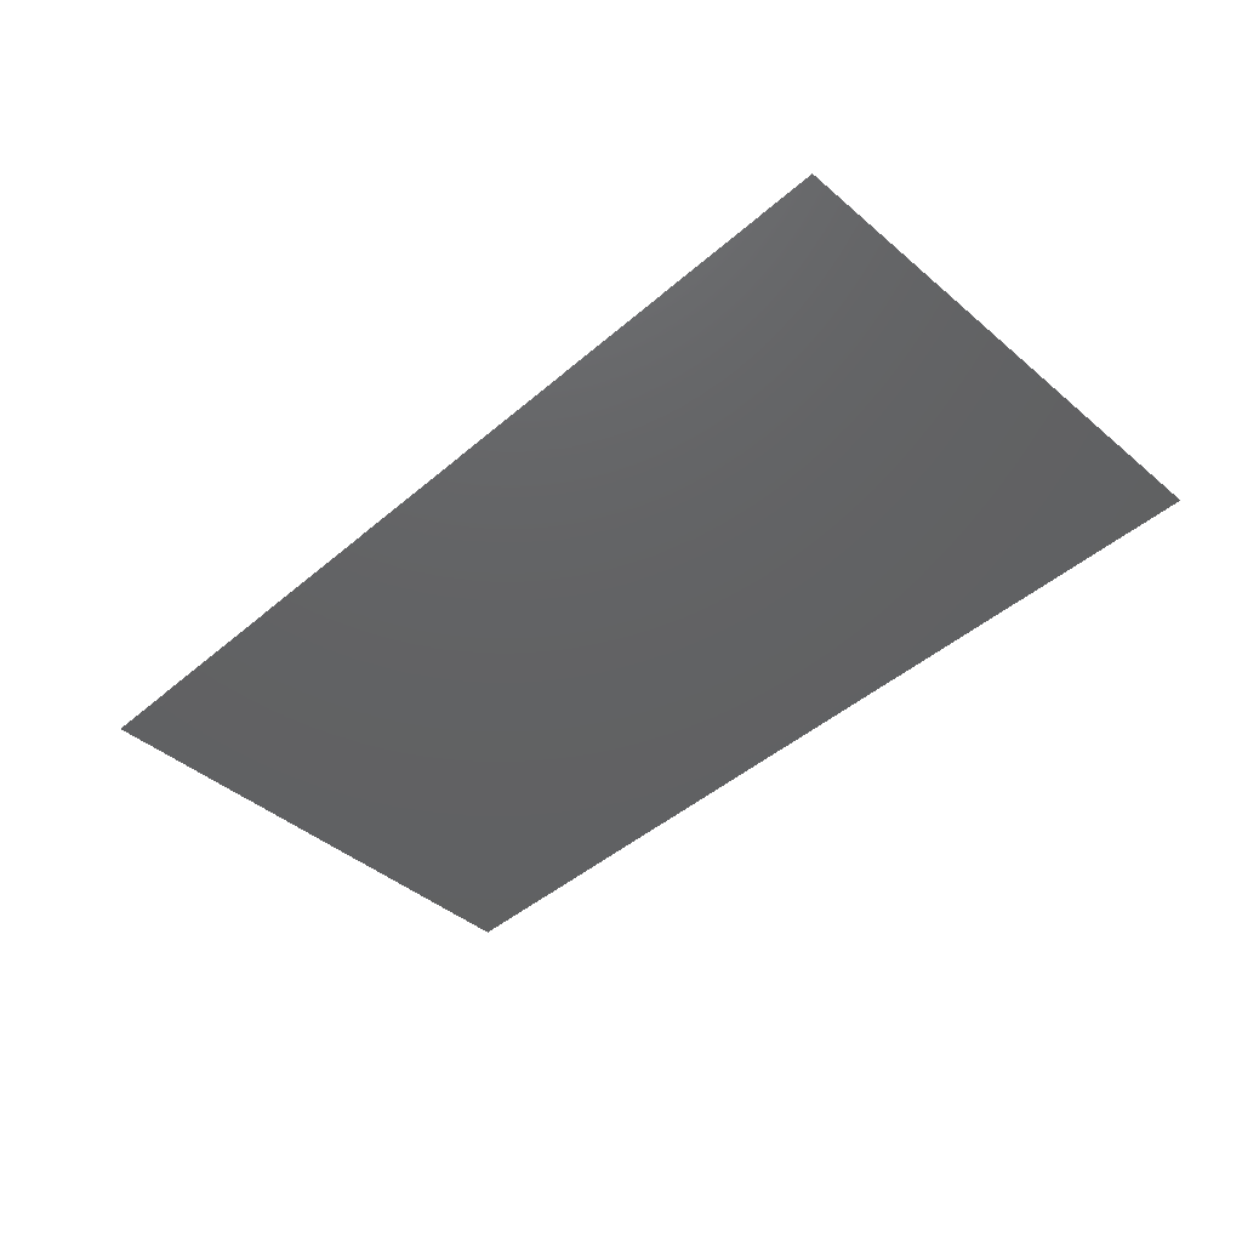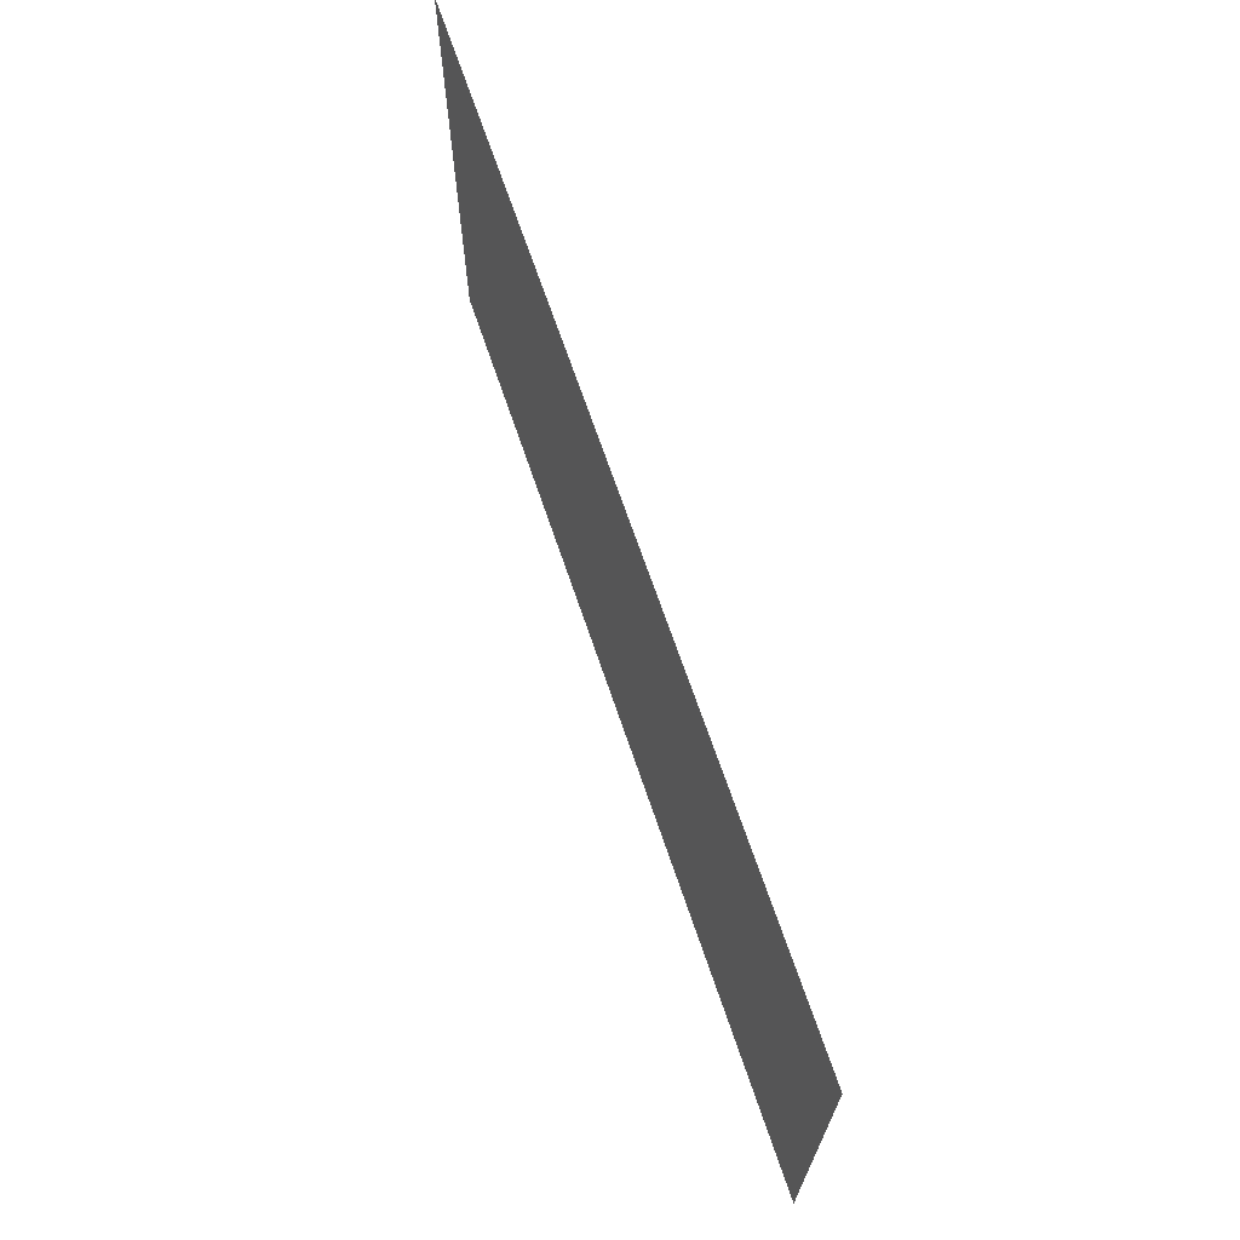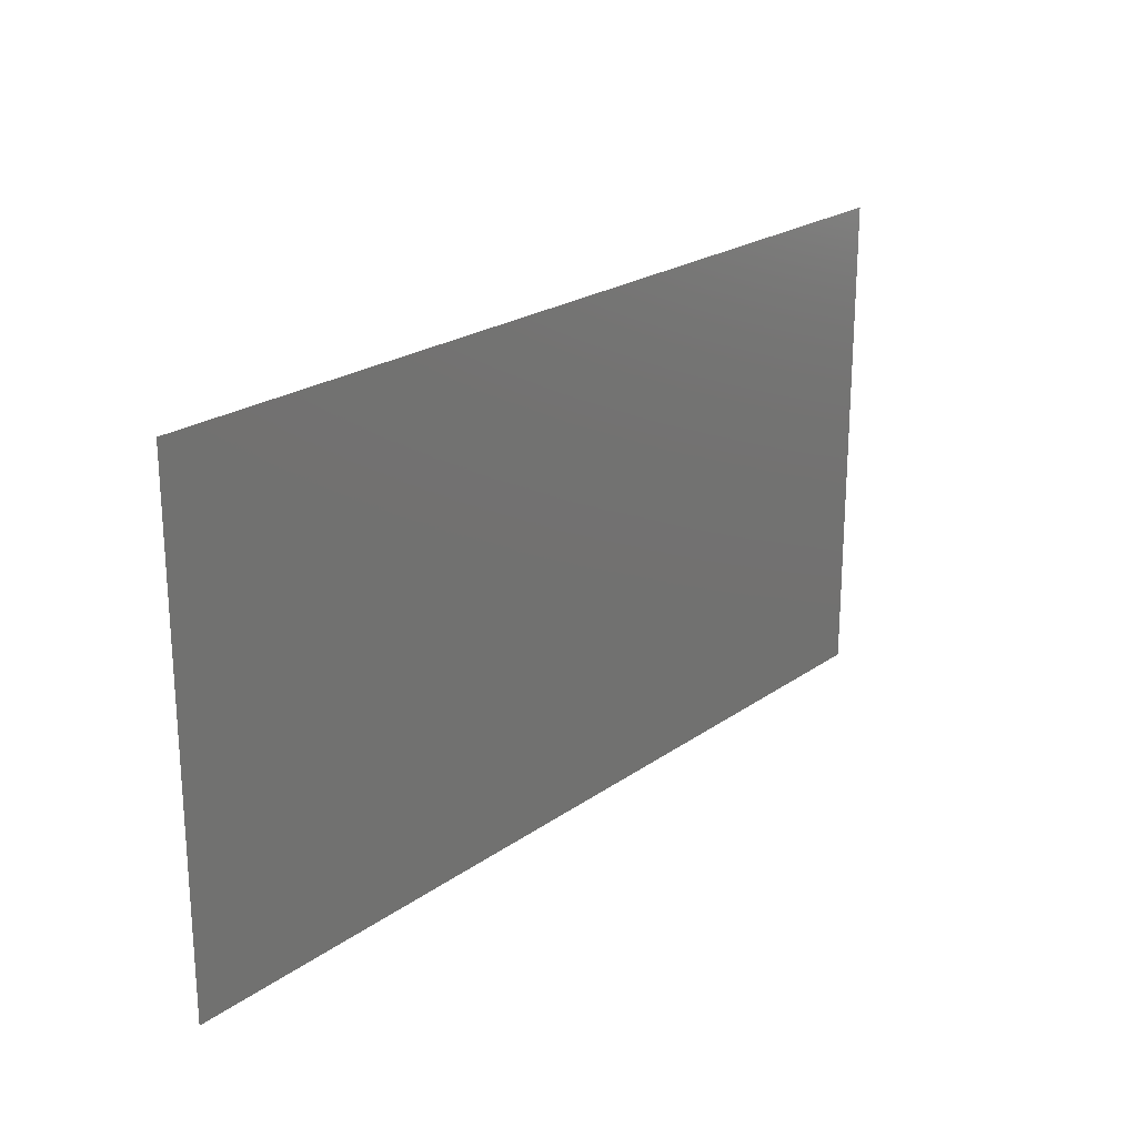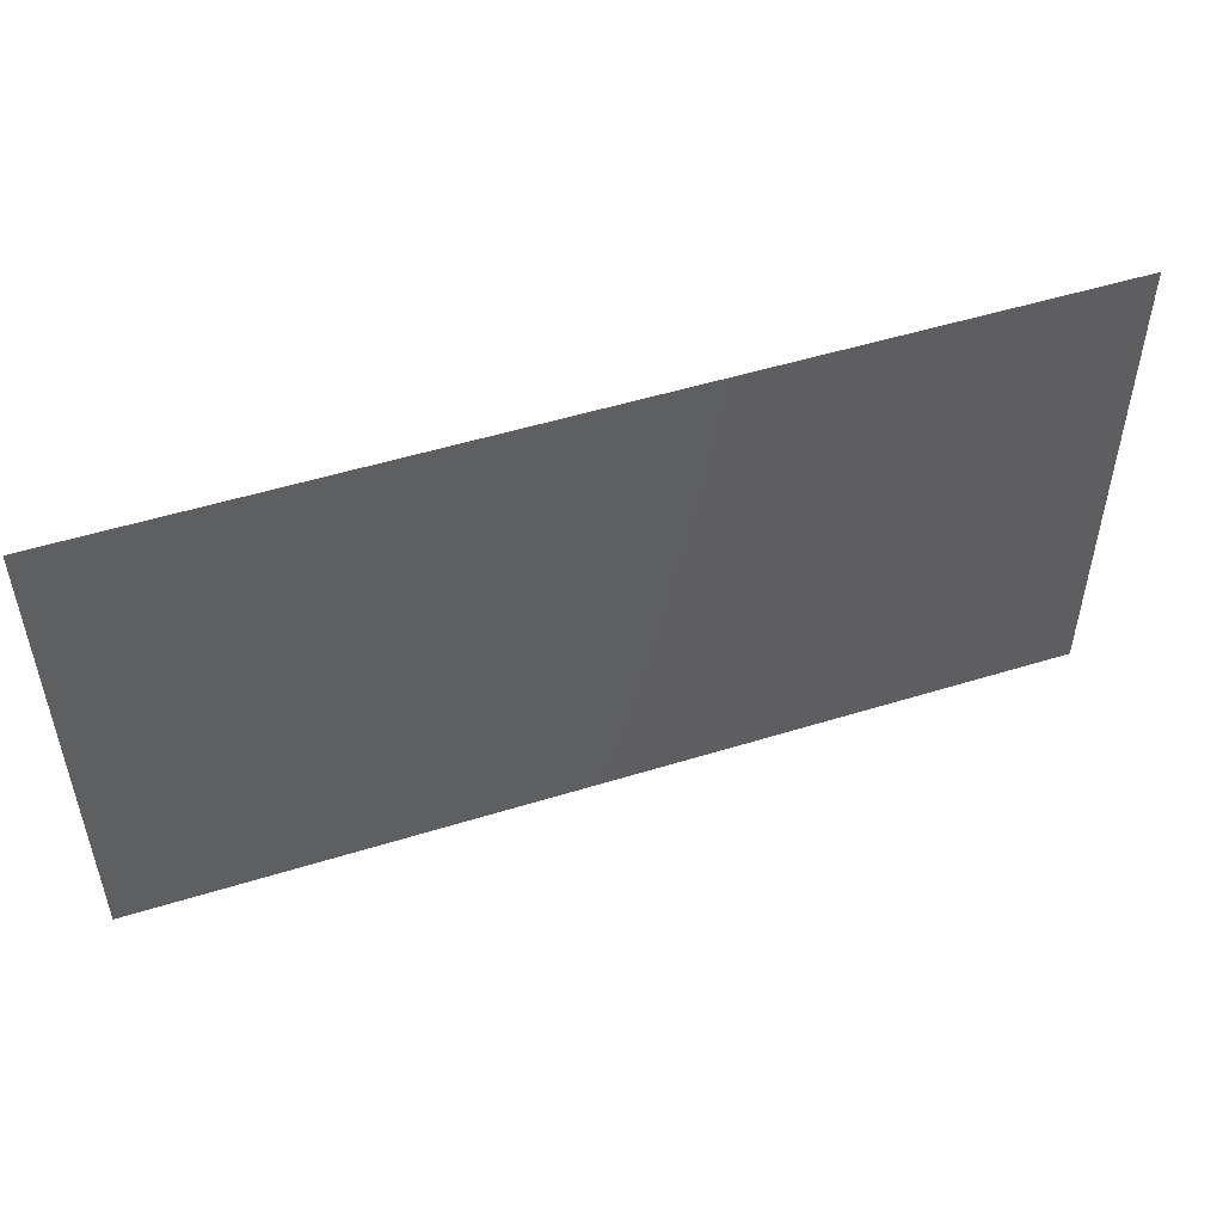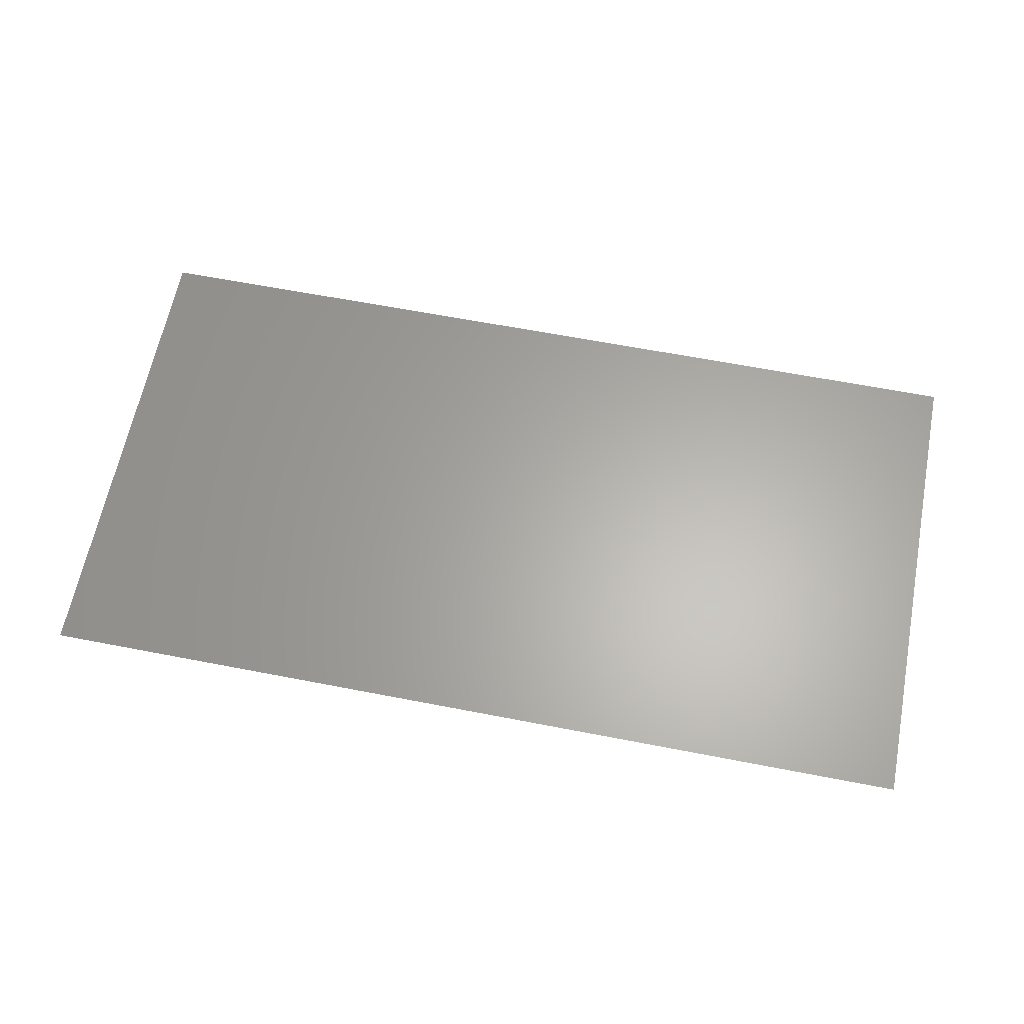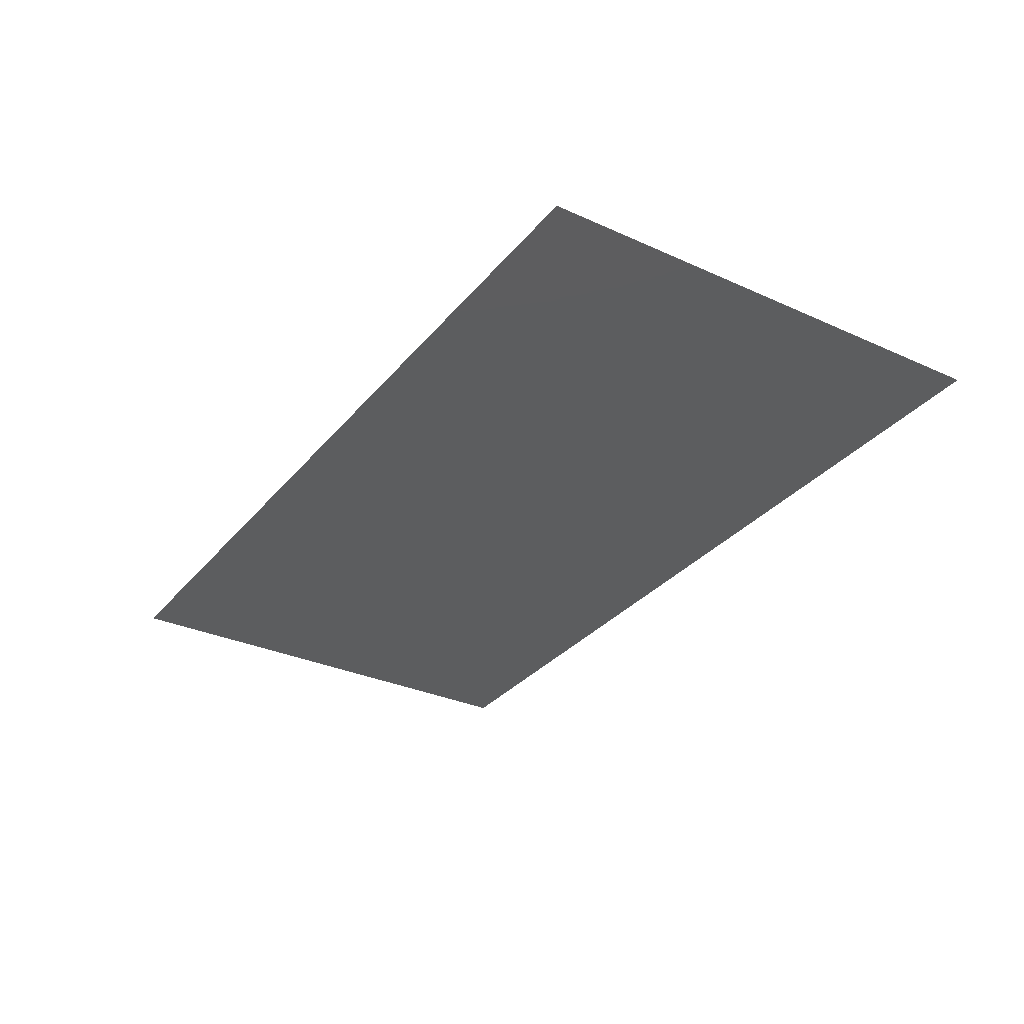
<metadata>
{"format":"stl","ext":"stl","renderer":"f3d","projection":"perspective","resolution":1024,"background":"white","views":[{"elev":-43.8,"azim":45.4,"up":"+Z"},{"elev":68.3,"azim":-108.7,"up":"+Y"},{"elev":22.2,"azim":-50.6,"up":"+Y"},{"elev":51.0,"azim":-18.7,"up":"+Y"},{"elev":63.1,"azim":11.1,"up":"+Z"},{"elev":-31.7,"azim":57.5,"up":"+Z"}]}
</metadata>
<code>
# stl→obj: 4 verts, 2 faces
v 3.225 1.439 2.88
v 3.725 1.439 2.88
v 3.225 1.172 2.88
v 3.725 1.172 2.88
f 1 2 3
f 3 2 4

</code>
